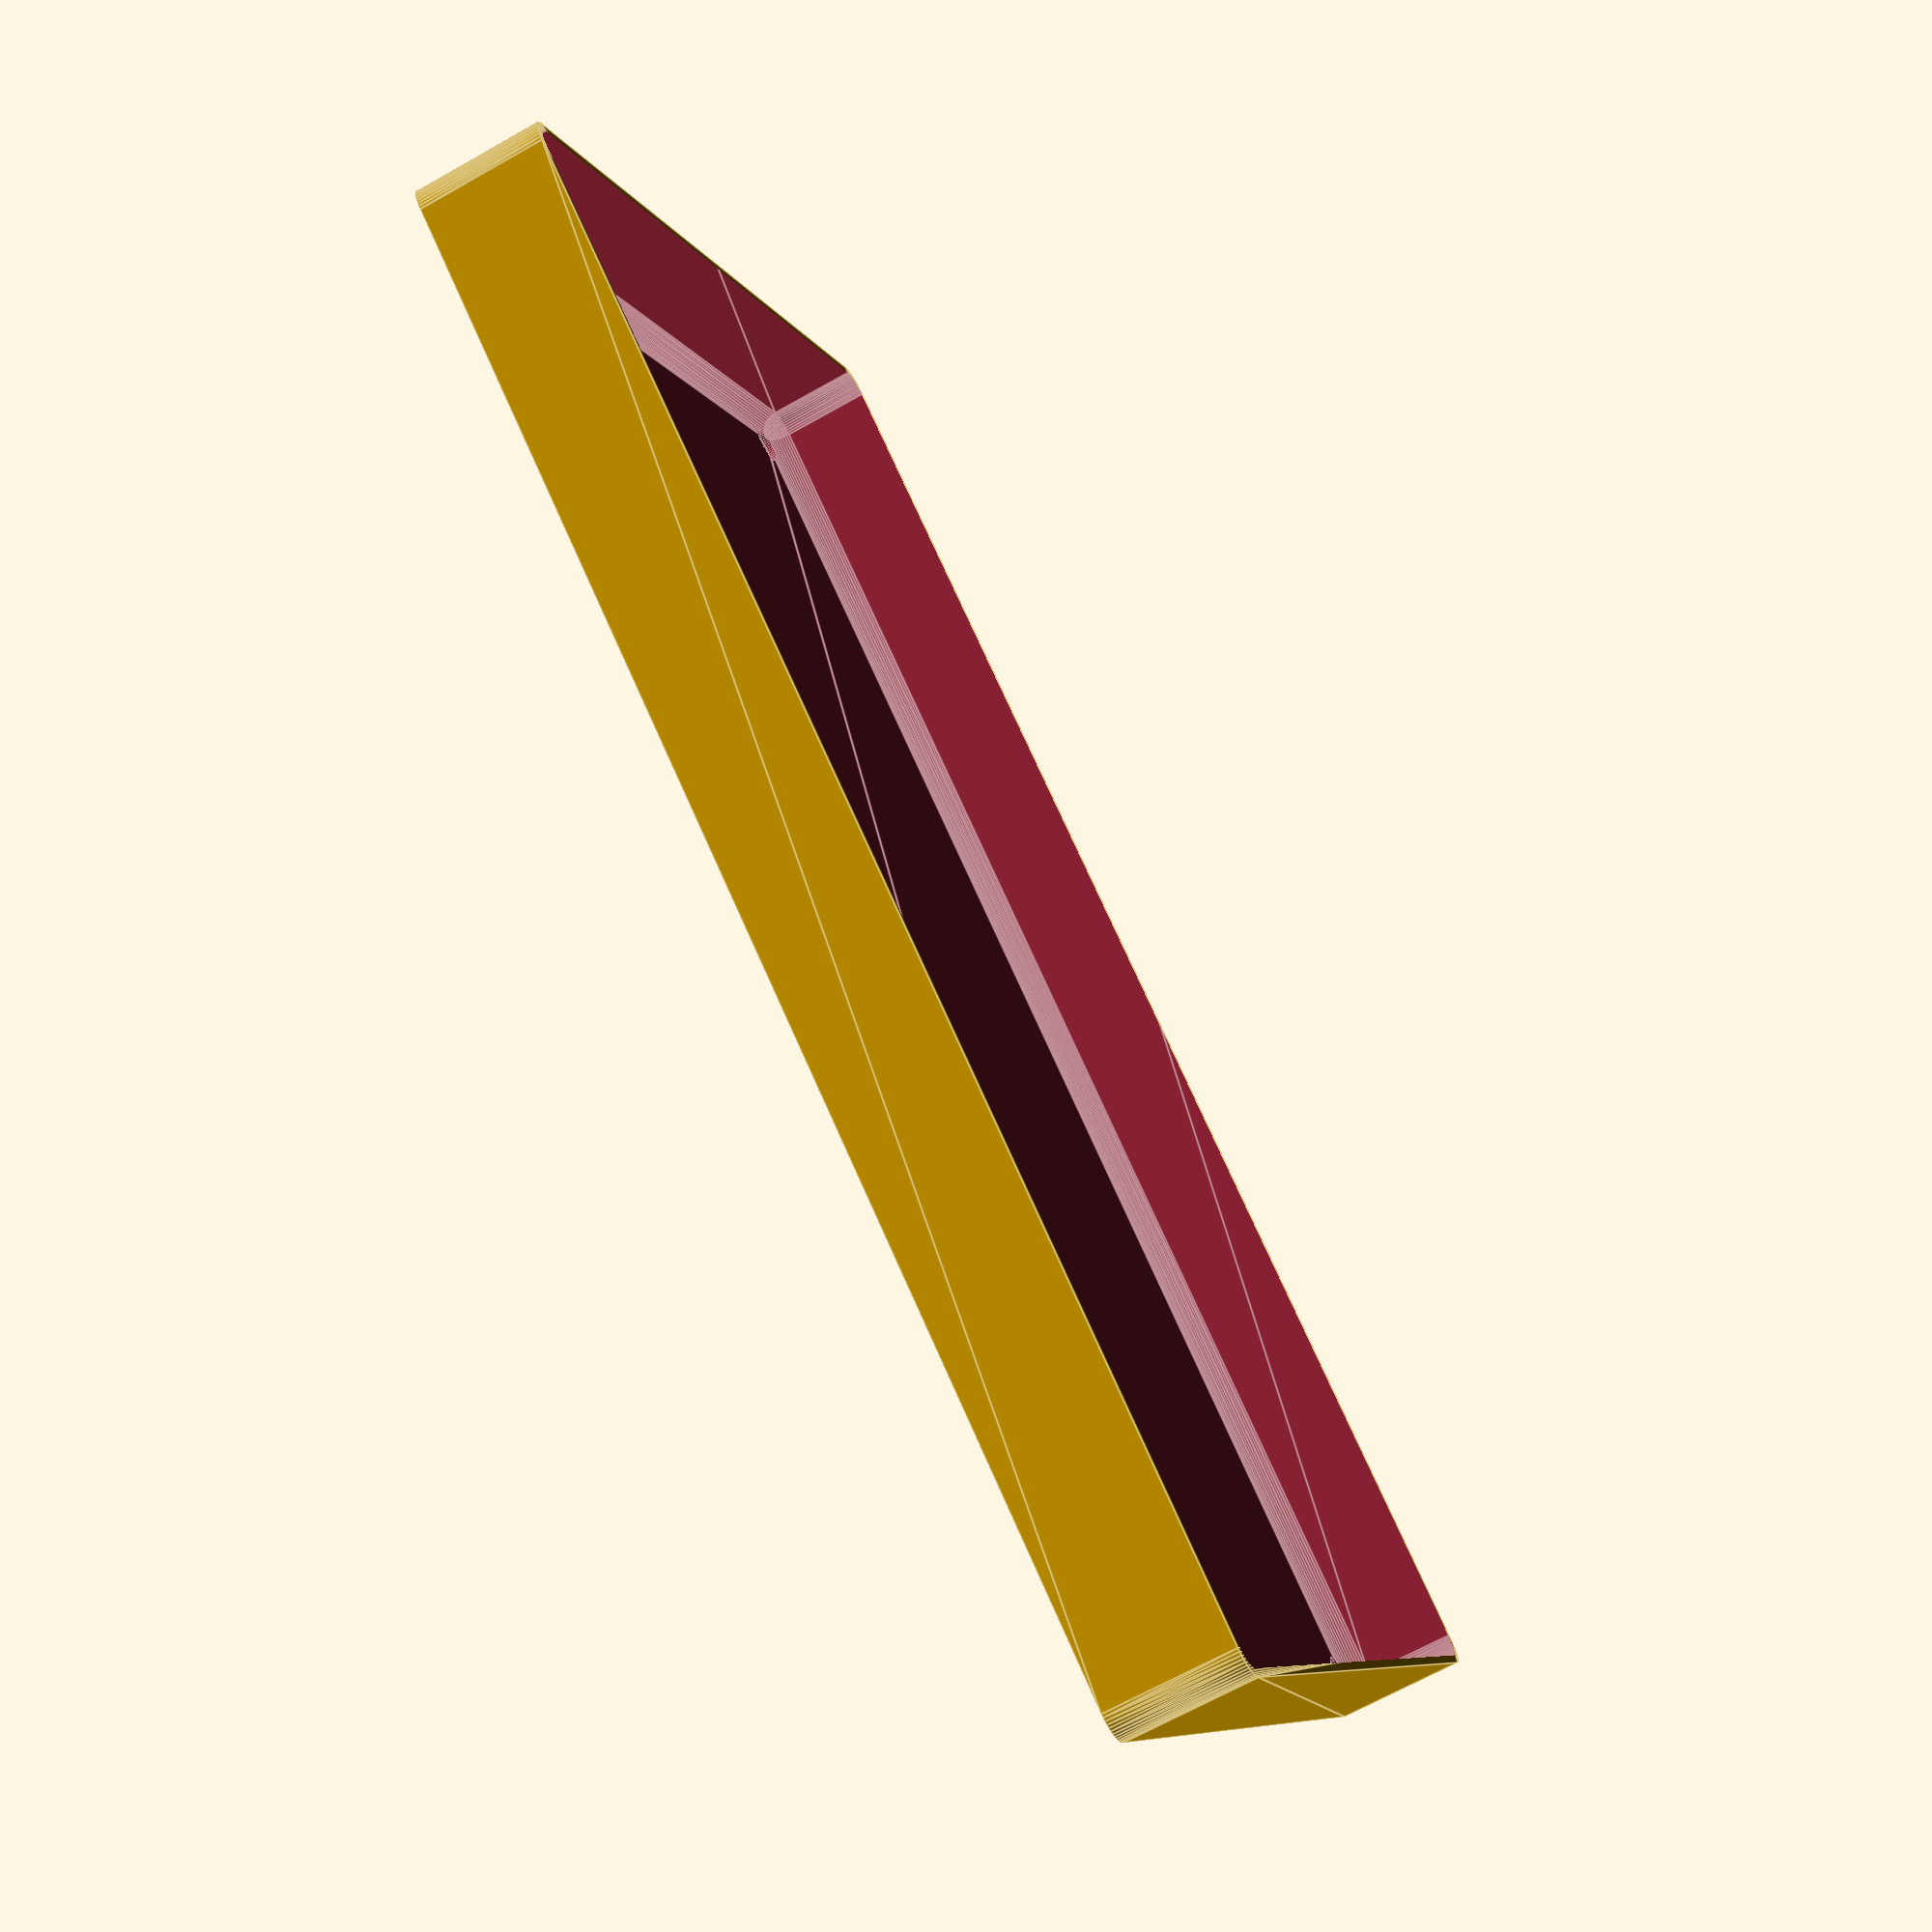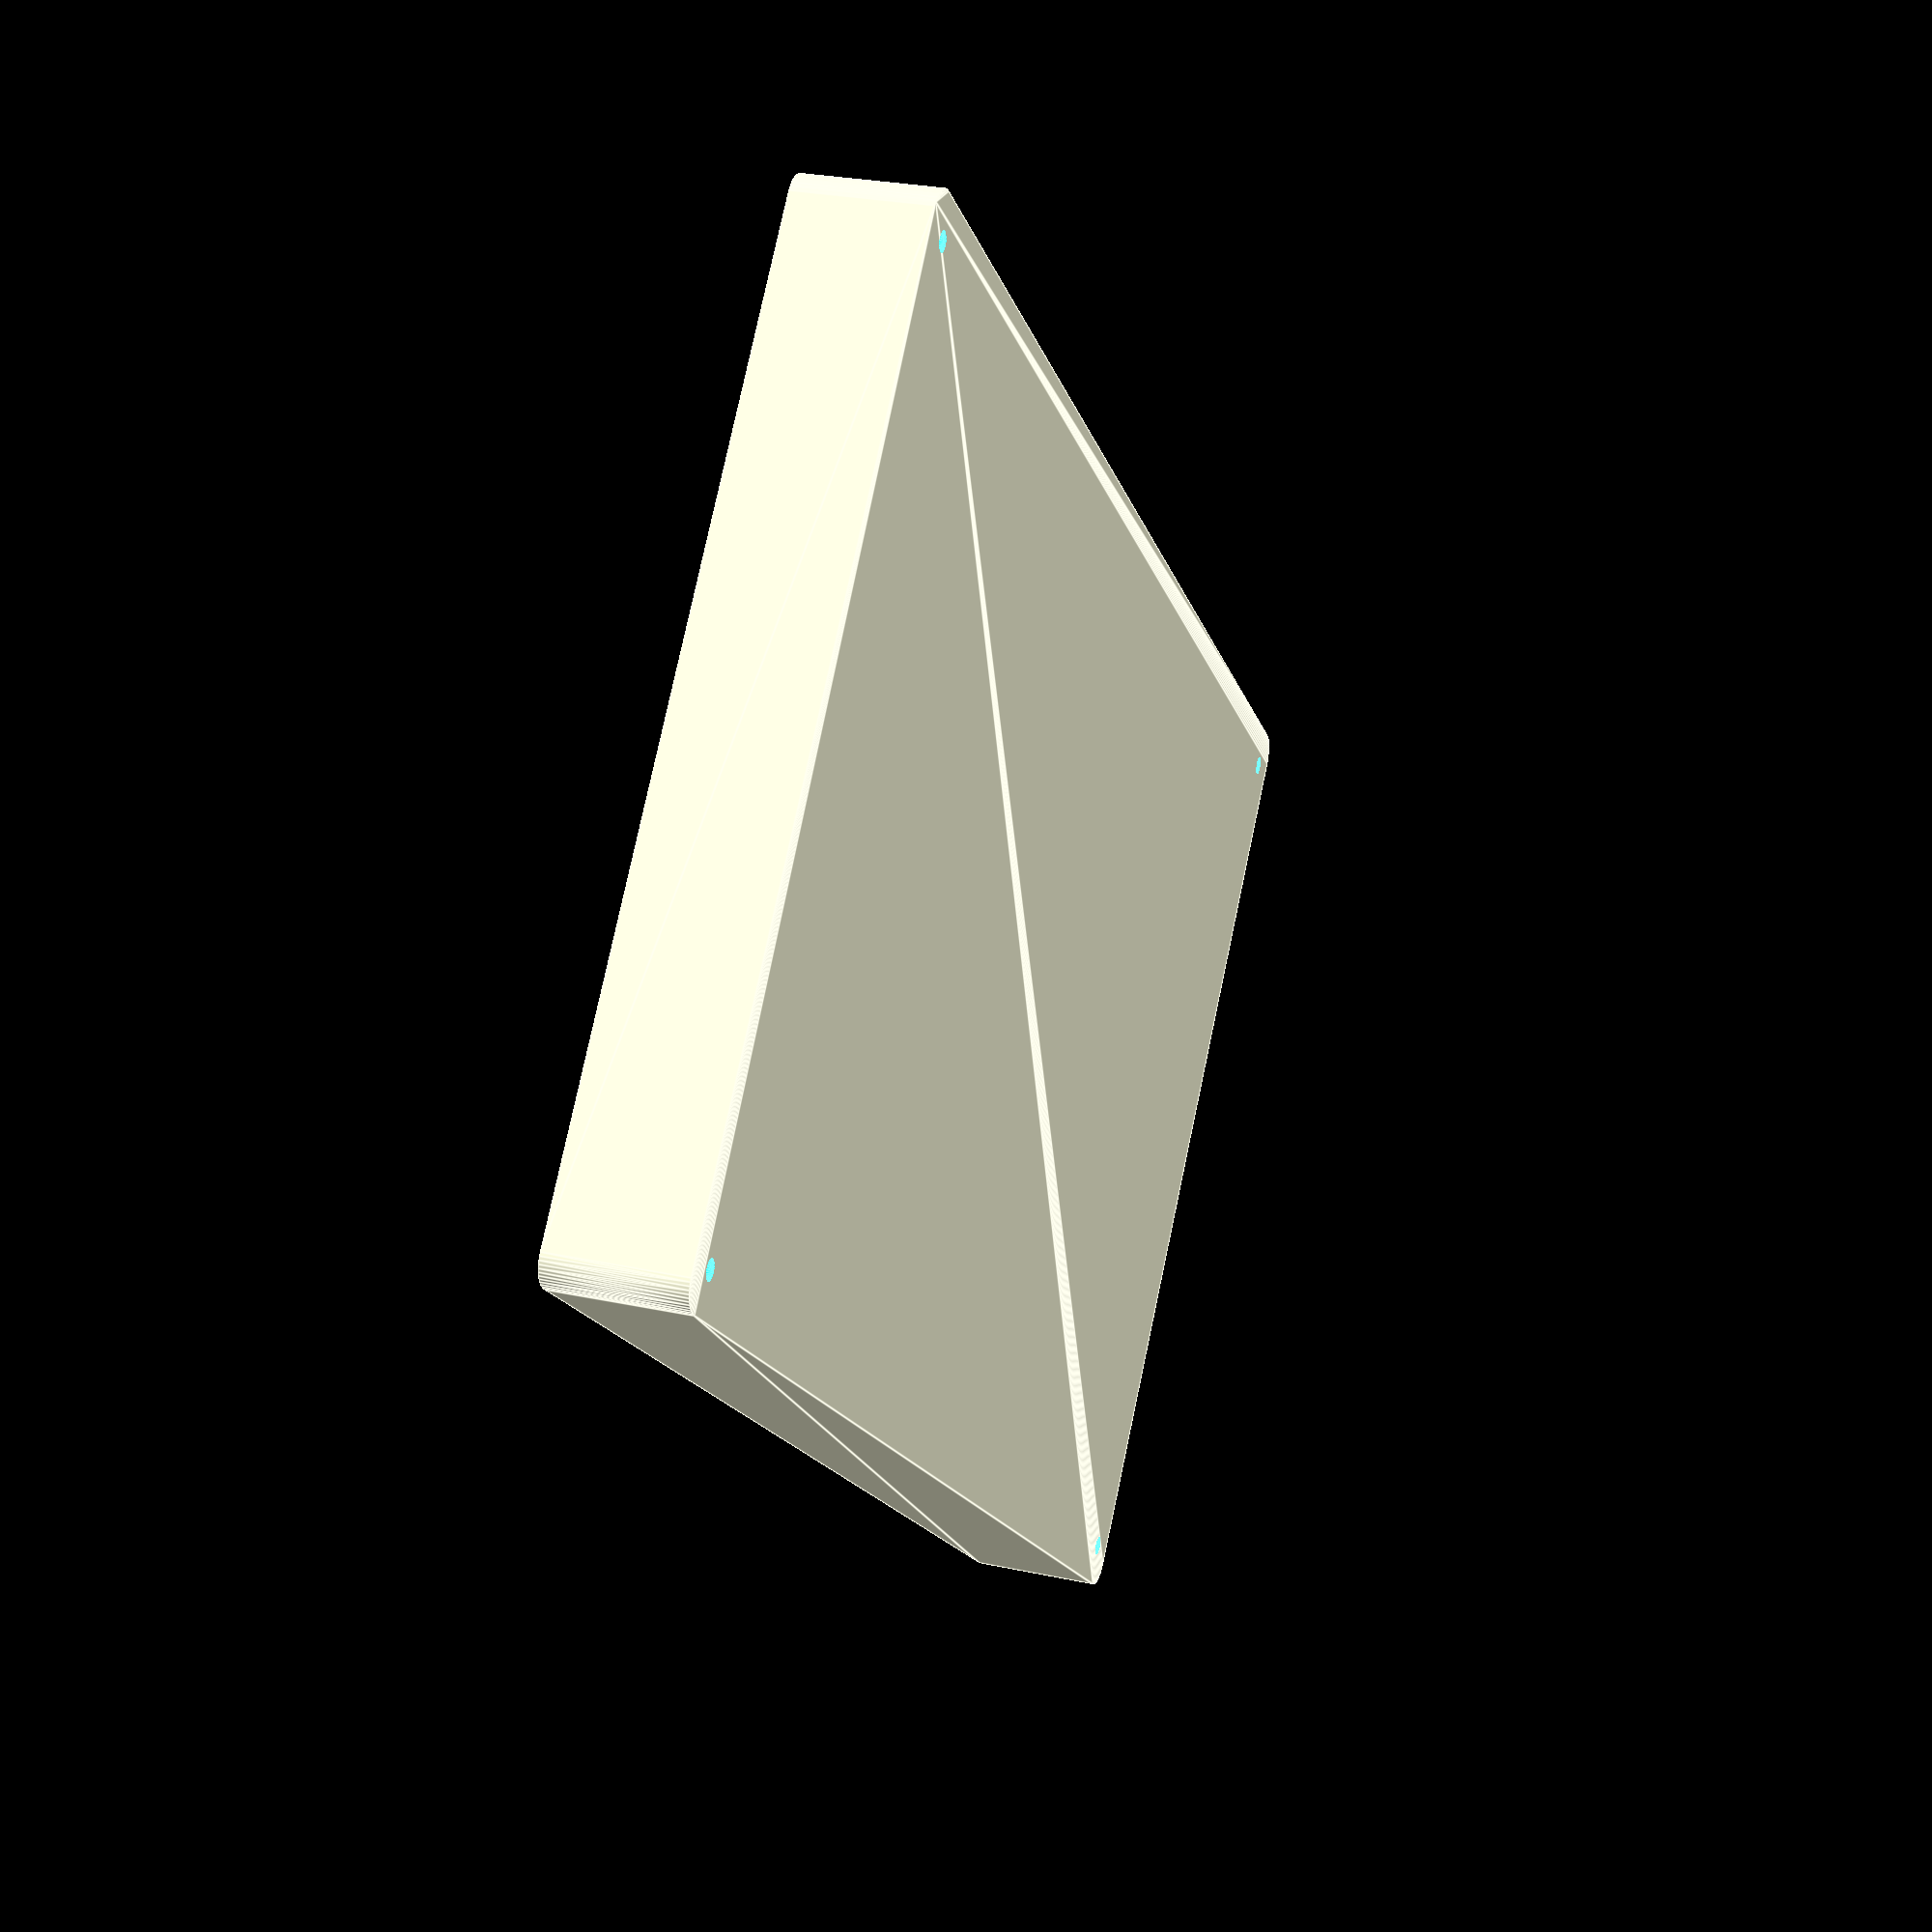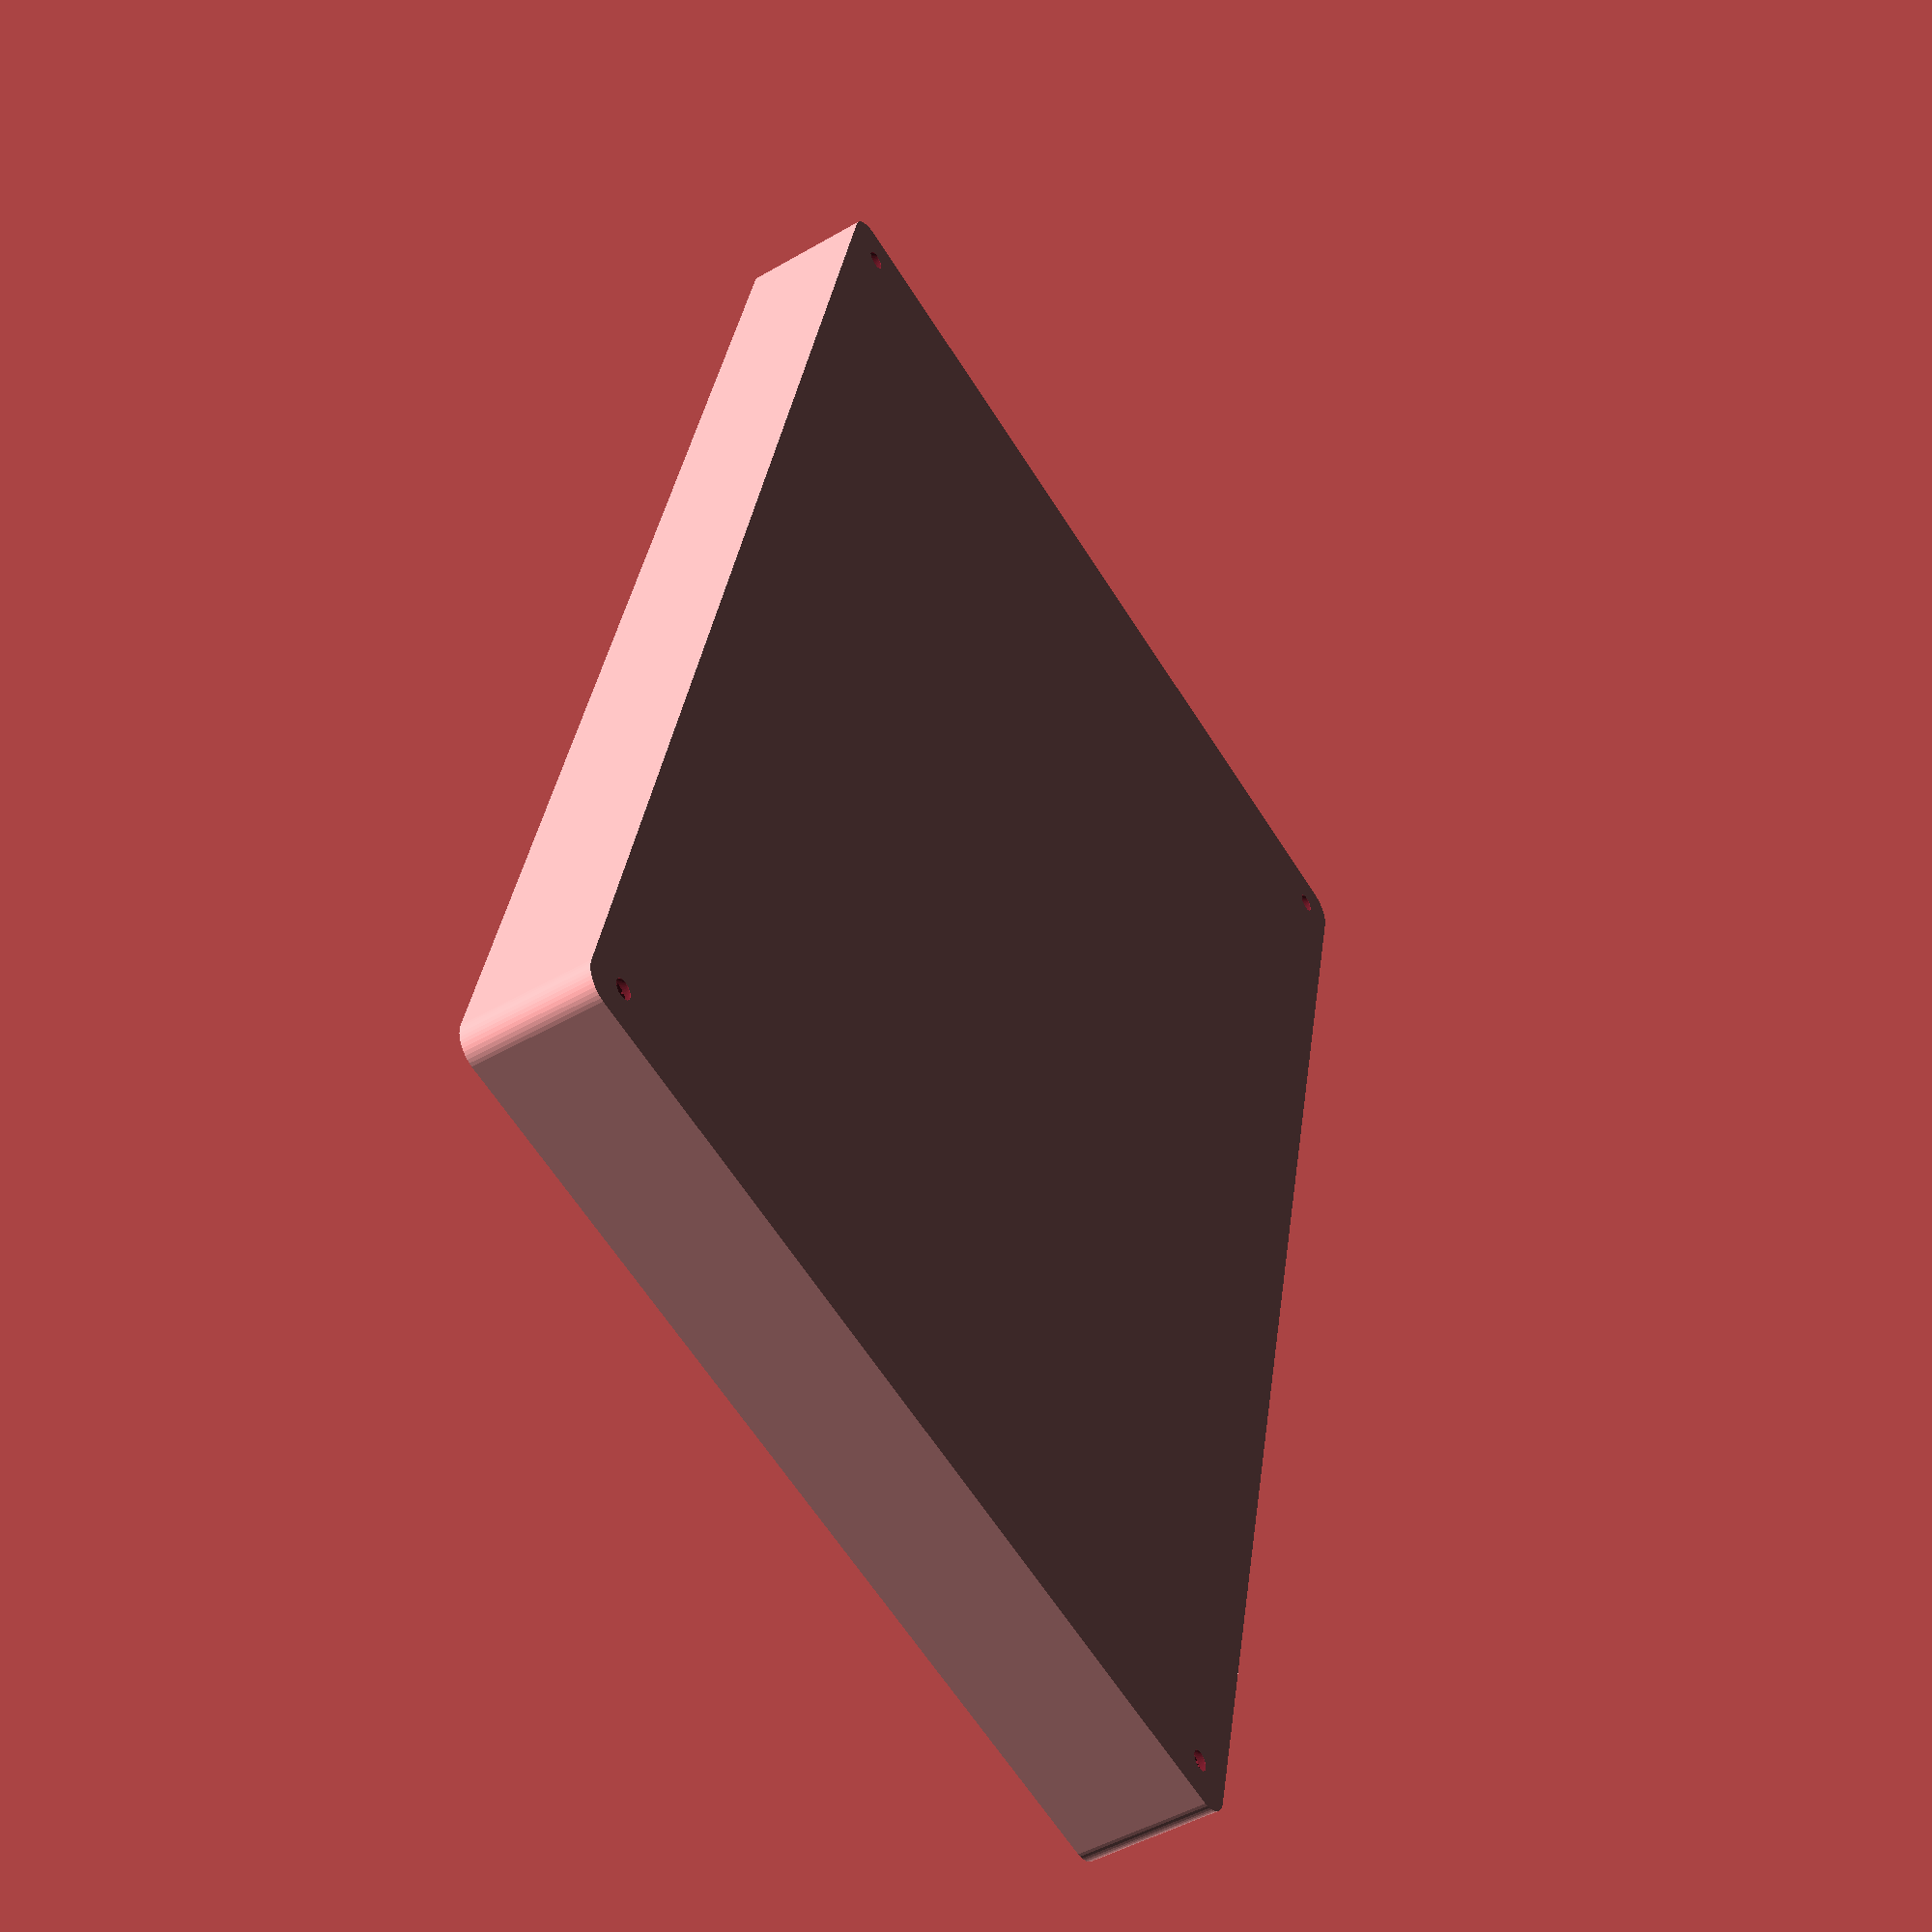
<openscad>
$fn = 50;


difference() {
	union() {
		hull() {
			translate(v = [-85.0000000000, 137.5000000000, 0]) {
				cylinder(h = 24, r = 5);
			}
			translate(v = [85.0000000000, 137.5000000000, 0]) {
				cylinder(h = 24, r = 5);
			}
			translate(v = [-85.0000000000, -137.5000000000, 0]) {
				cylinder(h = 24, r = 5);
			}
			translate(v = [85.0000000000, -137.5000000000, 0]) {
				cylinder(h = 24, r = 5);
			}
		}
	}
	union() {
		translate(v = [-82.5000000000, -135.0000000000, 2]) {
			rotate(a = [0, 0, 0]) {
				difference() {
					union() {
						translate(v = [0, 0, -6.0000000000]) {
							cylinder(h = 6, r = 1.5000000000);
						}
						translate(v = [0, 0, -1.9000000000]) {
							cylinder(h = 1.9000000000, r1 = 1.8000000000, r2 = 3.6000000000);
						}
						cylinder(h = 50, r = 3.6000000000);
						translate(v = [0, 0, -6.0000000000]) {
							cylinder(h = 6, r = 1.8000000000);
						}
						translate(v = [0, 0, -6.0000000000]) {
							cylinder(h = 6, r = 1.5000000000);
						}
					}
					union();
				}
			}
		}
		translate(v = [82.5000000000, -135.0000000000, 2]) {
			rotate(a = [0, 0, 0]) {
				difference() {
					union() {
						translate(v = [0, 0, -6.0000000000]) {
							cylinder(h = 6, r = 1.5000000000);
						}
						translate(v = [0, 0, -1.9000000000]) {
							cylinder(h = 1.9000000000, r1 = 1.8000000000, r2 = 3.6000000000);
						}
						cylinder(h = 50, r = 3.6000000000);
						translate(v = [0, 0, -6.0000000000]) {
							cylinder(h = 6, r = 1.8000000000);
						}
						translate(v = [0, 0, -6.0000000000]) {
							cylinder(h = 6, r = 1.5000000000);
						}
					}
					union();
				}
			}
		}
		translate(v = [-82.5000000000, 135.0000000000, 2]) {
			rotate(a = [0, 0, 0]) {
				difference() {
					union() {
						translate(v = [0, 0, -6.0000000000]) {
							cylinder(h = 6, r = 1.5000000000);
						}
						translate(v = [0, 0, -1.9000000000]) {
							cylinder(h = 1.9000000000, r1 = 1.8000000000, r2 = 3.6000000000);
						}
						cylinder(h = 50, r = 3.6000000000);
						translate(v = [0, 0, -6.0000000000]) {
							cylinder(h = 6, r = 1.8000000000);
						}
						translate(v = [0, 0, -6.0000000000]) {
							cylinder(h = 6, r = 1.5000000000);
						}
					}
					union();
				}
			}
		}
		translate(v = [82.5000000000, 135.0000000000, 2]) {
			rotate(a = [0, 0, 0]) {
				difference() {
					union() {
						translate(v = [0, 0, -6.0000000000]) {
							cylinder(h = 6, r = 1.5000000000);
						}
						translate(v = [0, 0, -1.9000000000]) {
							cylinder(h = 1.9000000000, r1 = 1.8000000000, r2 = 3.6000000000);
						}
						cylinder(h = 50, r = 3.6000000000);
						translate(v = [0, 0, -6.0000000000]) {
							cylinder(h = 6, r = 1.8000000000);
						}
						translate(v = [0, 0, -6.0000000000]) {
							cylinder(h = 6, r = 1.5000000000);
						}
					}
					union();
				}
			}
		}
		translate(v = [0, 0, 3]) {
			hull() {
				union() {
					translate(v = [-84.5000000000, 137.0000000000, 4]) {
						cylinder(h = 36, r = 4);
					}
					translate(v = [-84.5000000000, 137.0000000000, 4]) {
						sphere(r = 4);
					}
					translate(v = [-84.5000000000, 137.0000000000, 40]) {
						sphere(r = 4);
					}
				}
				union() {
					translate(v = [84.5000000000, 137.0000000000, 4]) {
						cylinder(h = 36, r = 4);
					}
					translate(v = [84.5000000000, 137.0000000000, 4]) {
						sphere(r = 4);
					}
					translate(v = [84.5000000000, 137.0000000000, 40]) {
						sphere(r = 4);
					}
				}
				union() {
					translate(v = [-84.5000000000, -137.0000000000, 4]) {
						cylinder(h = 36, r = 4);
					}
					translate(v = [-84.5000000000, -137.0000000000, 4]) {
						sphere(r = 4);
					}
					translate(v = [-84.5000000000, -137.0000000000, 40]) {
						sphere(r = 4);
					}
				}
				union() {
					translate(v = [84.5000000000, -137.0000000000, 4]) {
						cylinder(h = 36, r = 4);
					}
					translate(v = [84.5000000000, -137.0000000000, 4]) {
						sphere(r = 4);
					}
					translate(v = [84.5000000000, -137.0000000000, 40]) {
						sphere(r = 4);
					}
				}
			}
		}
	}
}
</openscad>
<views>
elev=246.9 azim=124.1 roll=240.4 proj=p view=edges
elev=153.1 azim=48.9 roll=71.6 proj=p view=edges
elev=47.5 azim=167.1 roll=123.2 proj=p view=wireframe
</views>
